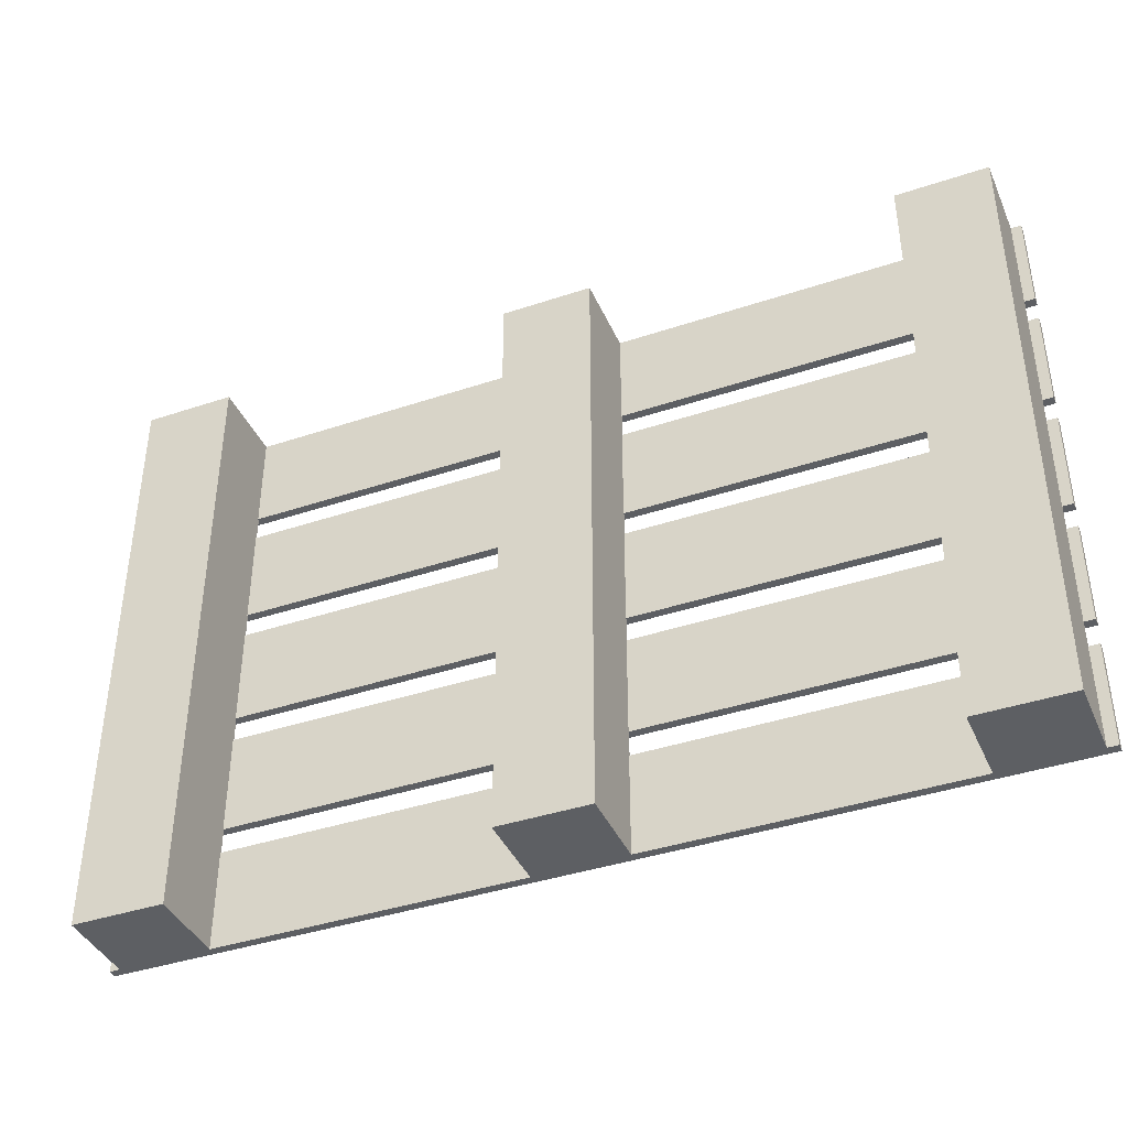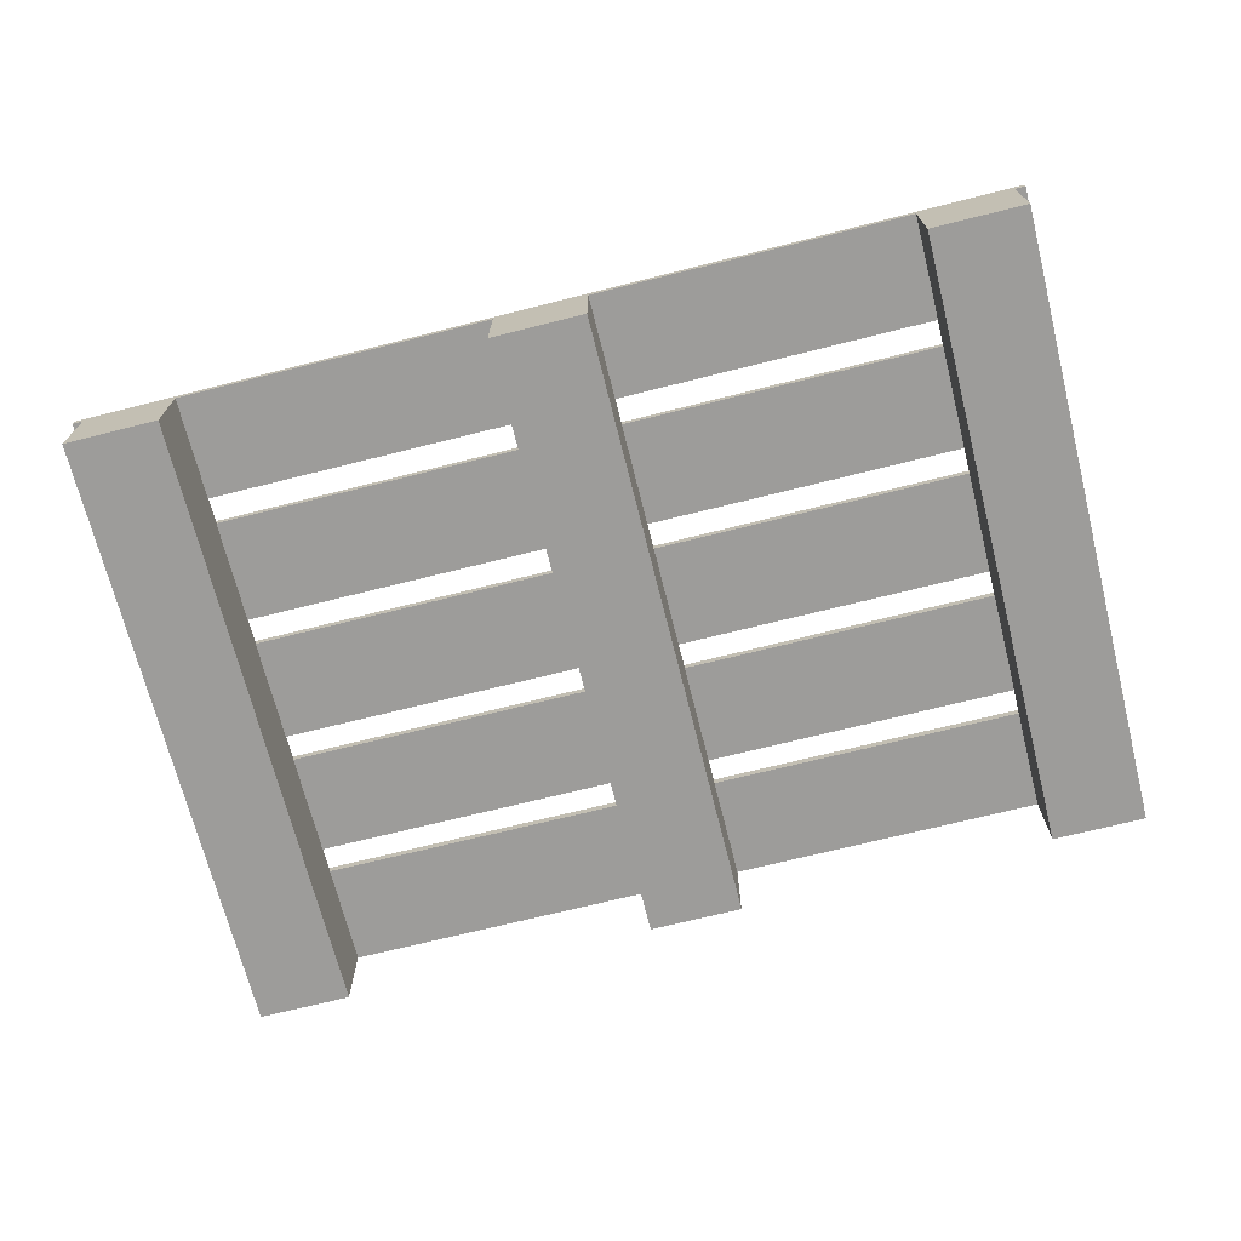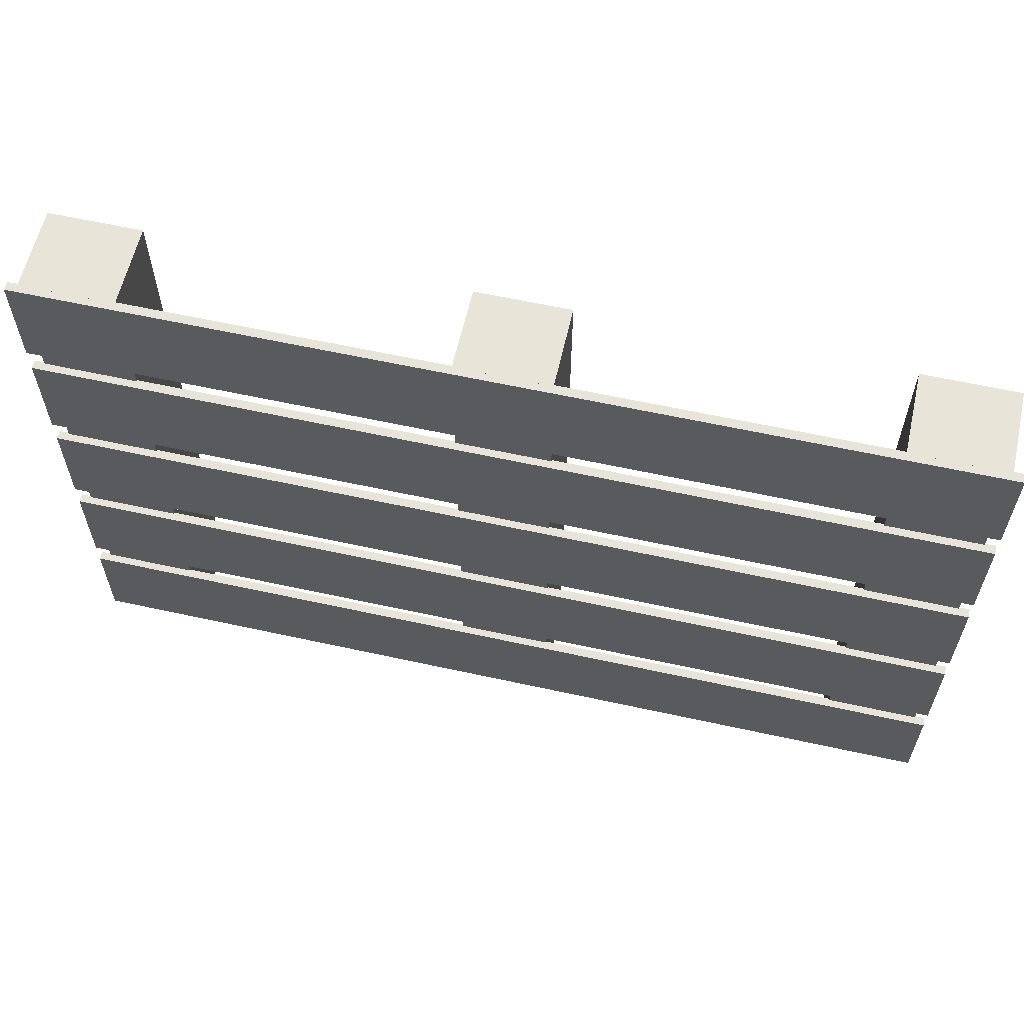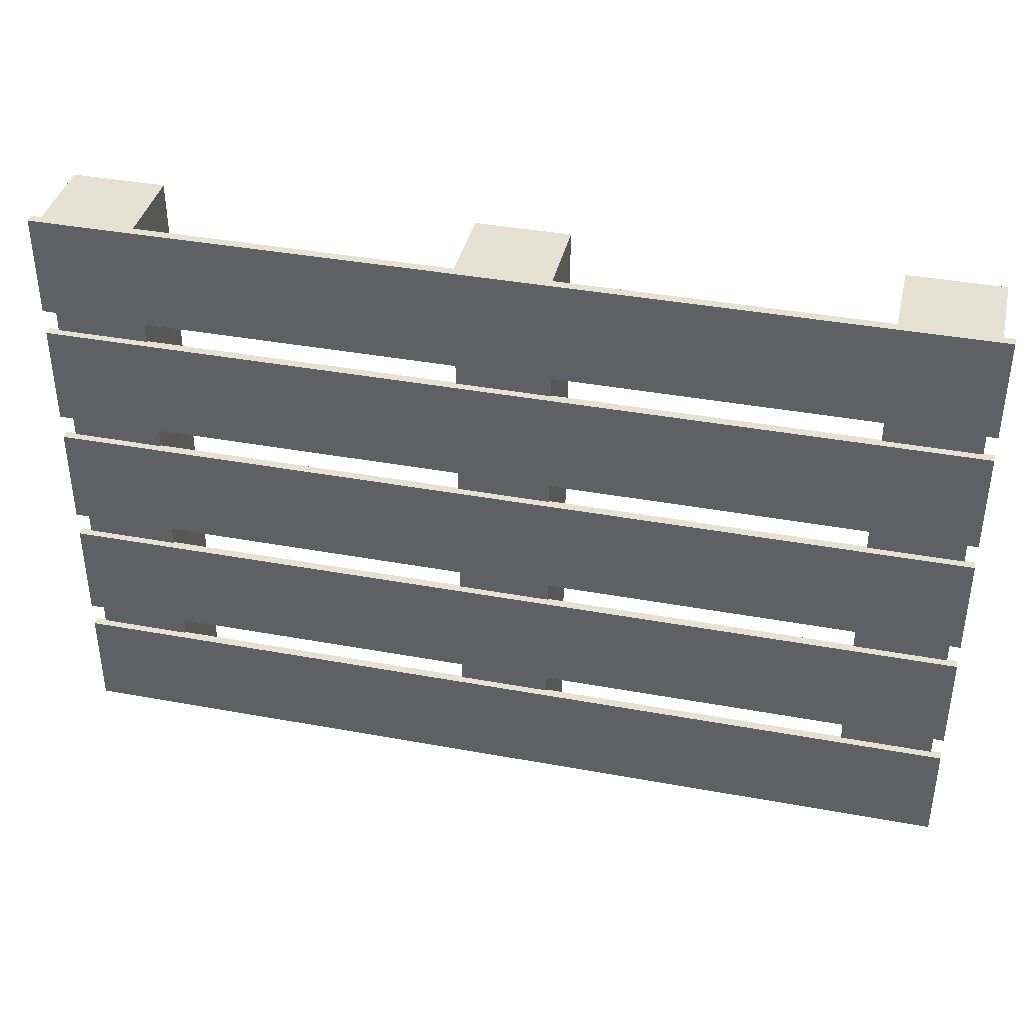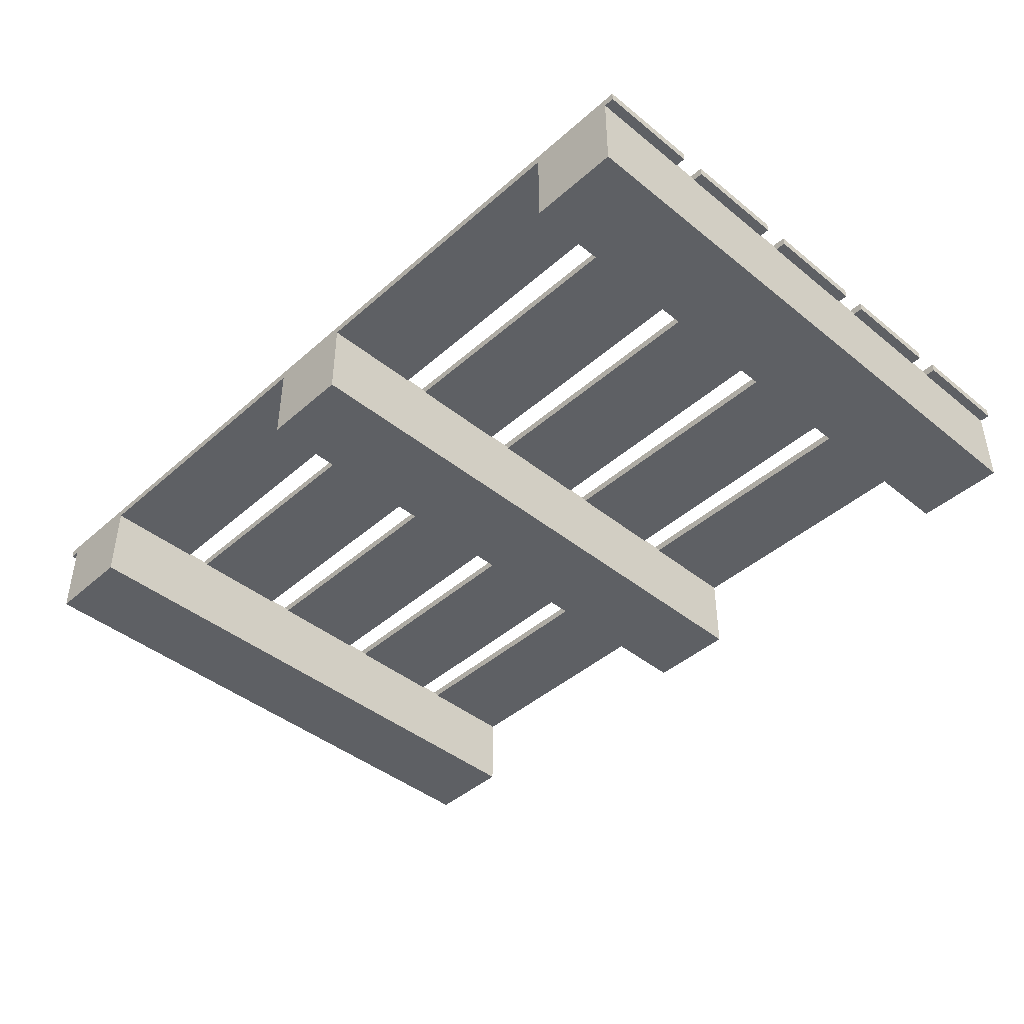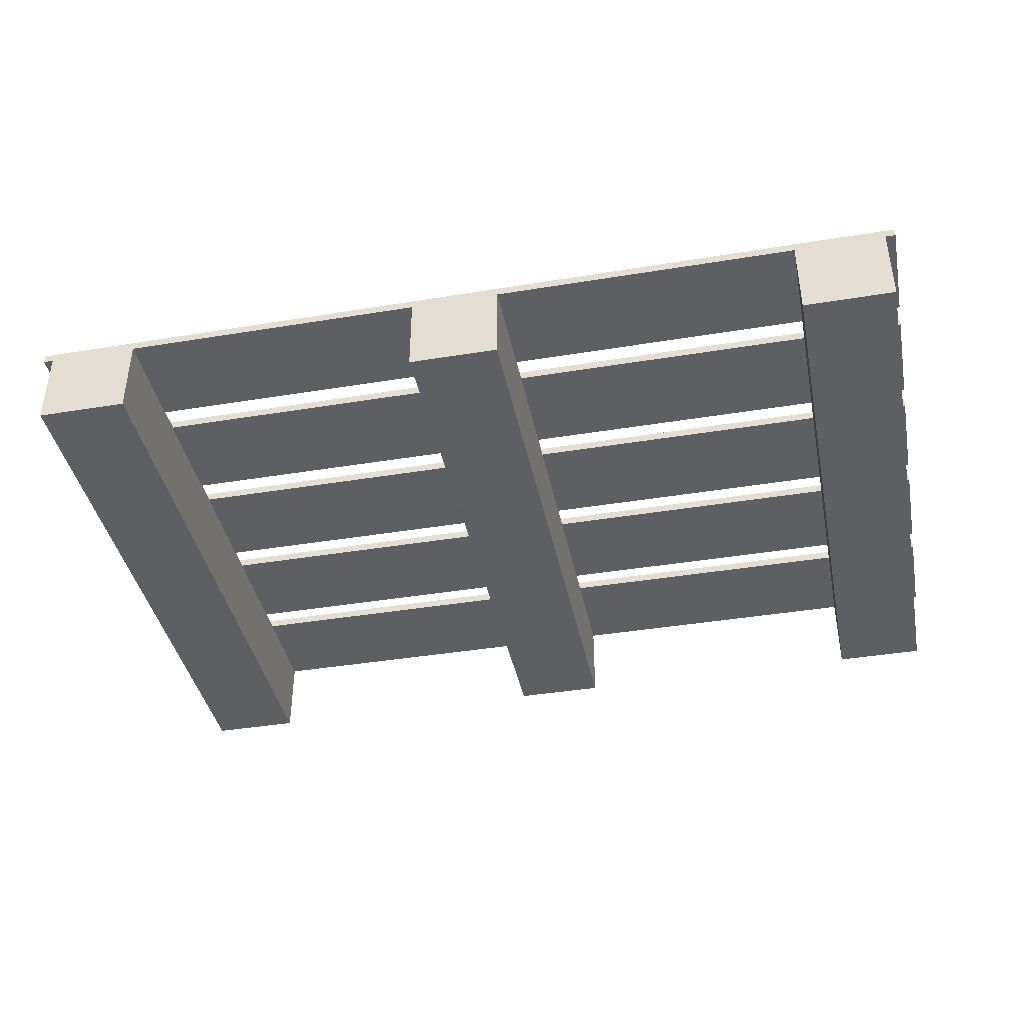
<metadata>
{"format":"obj","ext":"obj","renderer":"f3d","projection":"perspective","resolution":1024,"background":"white","views":[{"elev":-40.2,"azim":22.4,"up":"+Z"},{"elev":-70.3,"azim":14.1,"up":"+Y"},{"elev":60.4,"azim":-167.3,"up":"+Z"},{"elev":38.9,"azim":-167.0,"up":"+Z"},{"elev":-43.0,"azim":46.2,"up":"+Y"},{"elev":-40.4,"azim":11.4,"up":"+Y"}]}
</metadata>
<code>
o pallet
g plankBottom
v 0.88 0.007164 0.6
v 0.6995 0.007164 0.6
v 0.88 0.1708 0.6
v 0.6995 0.1708 0.6
v 0.6995 0.007164 0.6
v 0.6995 0.007164 -0.6
v 0.6995 0.1708 0.6
v 0.6995 0.1708 -0.6
v 0.6995 0.007164 -0.6
v 0.88 0.007164 -0.6
v 0.6995 0.1708 -0.6
v 0.88 0.1708 -0.6
v 0.88 0.007164 -0.6
v 0.88 0.007164 0.6
v 0.88 0.1708 -0.6
v 0.88 0.1708 0.6
v 0.88 0.1708 0.6
v 0.6995 0.1708 0.6
v 0.88 0.1708 -0.6
v 0.6995 0.1708 -0.6
v 0.88 0.007164 -0.6
v 0.6995 0.007164 -0.6
v 0.88 0.007164 0.6
v 0.6995 0.007164 0.6
g plankBottom
f 3 4 2 1
f 7 8 6 5
f 11 12 10 9
f 15 16 14 13
f 19 20 18 17
f 23 24 22 21
g planksTop
v 0.9 0.1682 -0.4001
v -0.9 0.1682 -0.4001
v 0.9 0.1855 -0.4001
v -0.9 0.1855 -0.4001
v -0.9 0.1682 -0.4001
v -0.9 0.1682 -0.5999
v -0.9 0.1855 -0.4001
v -0.9 0.1855 -0.5999
v -0.9 0.1682 -0.5999
v 0.9 0.1682 -0.5999
v -0.9 0.1855 -0.5999
v 0.9 0.1855 -0.5999
v 0.9 0.1682 -0.5999
v 0.9 0.1682 -0.4001
v 0.9 0.1855 -0.5999
v 0.9 0.1855 -0.4001
v 0.9 0.1855 -0.4001
v -0.9 0.1855 -0.4001
v 0.9 0.1855 -0.5999
v -0.9 0.1855 -0.5999
v 0.9 0.1682 -0.5999
v -0.9 0.1682 -0.5999
v 0.9 0.1682 -0.4001
v -0.9 0.1682 -0.4001
v 0.9 0.1682 0.09993
v -0.9 0.1682 0.09993
v 0.9 0.1855 0.09993
v -0.9 0.1855 0.09993
v -0.9 0.1682 0.09993
v -0.9 0.1682 -0.09993
v -0.9 0.1855 0.09993
v -0.9 0.1855 -0.09993
v -0.9 0.1682 -0.09993
v 0.9 0.1682 -0.09993
v -0.9 0.1855 -0.09993
v 0.9 0.1855 -0.09993
v 0.9 0.1682 -0.09993
v 0.9 0.1682 0.09993
v 0.9 0.1855 -0.09993
v 0.9 0.1855 0.09993
v 0.9 0.1855 0.09993
v -0.9 0.1855 0.09993
v 0.9 0.1855 -0.09993
v -0.9 0.1855 -0.09993
v 0.9 0.1682 -0.09993
v -0.9 0.1682 -0.09993
v 0.9 0.1682 0.09993
v -0.9 0.1682 0.09993
v 0.9 0.1682 0.5999
v -0.9 0.1682 0.5999
v 0.9 0.1855 0.5999
v -0.9 0.1855 0.5999
v -0.9 0.1682 0.5999
v -0.9 0.1682 0.4001
v -0.9 0.1855 0.5999
v -0.9 0.1855 0.4001
v -0.9 0.1682 0.4001
v 0.9 0.1682 0.4001
v -0.9 0.1855 0.4001
v 0.9 0.1855 0.4001
v 0.9 0.1682 0.4001
v 0.9 0.1682 0.5999
v 0.9 0.1855 0.4001
v 0.9 0.1855 0.5999
v 0.9 0.1855 0.5999
v -0.9 0.1855 0.5999
v 0.9 0.1855 0.4001
v -0.9 0.1855 0.4001
v 0.9 0.1682 0.4001
v -0.9 0.1682 0.4001
v 0.9 0.1682 0.5999
v -0.9 0.1682 0.5999
v 0.9 0.1682 0.3499
v -0.9 0.1682 0.3499
v 0.9 0.1855 0.3499
v -0.9 0.1855 0.3499
v -0.9 0.1682 0.3499
v -0.9 0.1682 0.1501
v -0.9 0.1855 0.3499
v -0.9 0.1855 0.1501
v -0.9 0.1682 0.1501
v 0.9 0.1682 0.1501
v -0.9 0.1855 0.1501
v 0.9 0.1855 0.1501
v 0.9 0.1682 0.1501
v 0.9 0.1682 0.3499
v 0.9 0.1855 0.1501
v 0.9 0.1855 0.3499
v 0.9 0.1855 0.3499
v -0.9 0.1855 0.3499
v 0.9 0.1855 0.1501
v -0.9 0.1855 0.1501
v 0.9 0.1682 0.1501
v -0.9 0.1682 0.1501
v 0.9 0.1682 0.3499
v -0.9 0.1682 0.3499
v 0.9 0.1682 -0.1501
v -0.9 0.1682 -0.1501
v 0.9 0.1855 -0.1501
v -0.9 0.1855 -0.1501
v -0.9 0.1682 -0.1501
v -0.9 0.1682 -0.3499
v -0.9 0.1855 -0.1501
v -0.9 0.1855 -0.3499
v -0.9 0.1682 -0.3499
v 0.9 0.1682 -0.3499
v -0.9 0.1855 -0.3499
v 0.9 0.1855 -0.3499
v 0.9 0.1682 -0.3499
v 0.9 0.1682 -0.1501
v 0.9 0.1855 -0.3499
v 0.9 0.1855 -0.1501
v 0.9 0.1855 -0.1501
v -0.9 0.1855 -0.1501
v 0.9 0.1855 -0.3499
v -0.9 0.1855 -0.3499
v 0.9 0.1682 -0.3499
v -0.9 0.1682 -0.3499
v 0.9 0.1682 -0.1501
v -0.9 0.1682 -0.1501
g planksTop
f 27 28 26 25
f 31 32 30 29
f 35 36 34 33
f 39 40 38 37
f 43 44 42 41
f 47 48 46 45
f 51 52 50 49
f 55 56 54 53
f 59 60 58 57
f 63 64 62 61
f 67 68 66 65
f 71 72 70 69
f 75 76 74 73
f 79 80 78 77
f 83 84 82 81
f 87 88 86 85
f 91 92 90 89
f 95 96 94 93
f 99 100 98 97
f 103 104 102 101
f 107 108 106 105
f 111 112 110 109
f 115 116 114 113
f 119 120 118 117
f 123 124 122 121
f 127 128 126 125
f 131 132 130 129
f 135 136 134 133
f 139 140 138 137
f 143 144 142 141
g plankBottom
v 0.09026 0.007164 0.6
v -0.09026 0.007164 0.6
v 0.09026 0.1708 0.6
v -0.09026 0.1708 0.6
v -0.09026 0.007164 0.6
v -0.09026 0.007164 -0.6
v -0.09026 0.1708 0.6
v -0.09026 0.1708 -0.6
v -0.09026 0.007164 -0.6
v 0.09026 0.007164 -0.6
v -0.09026 0.1708 -0.6
v 0.09026 0.1708 -0.6
v 0.09026 0.007164 -0.6
v 0.09026 0.007164 0.6
v 0.09026 0.1708 -0.6
v 0.09026 0.1708 0.6
v 0.09026 0.1708 0.6
v -0.09026 0.1708 0.6
v 0.09026 0.1708 -0.6
v -0.09026 0.1708 -0.6
v 0.09026 0.007164 -0.6
v -0.09026 0.007164 -0.6
v 0.09026 0.007164 0.6
v -0.09026 0.007164 0.6
g plankBottom
f 147 148 146 145
f 151 152 150 149
f 155 156 154 153
f 159 160 158 157
f 163 164 162 161
f 167 168 166 165
g plankBottom
v -0.6995 0.007164 0.6
v -0.88 0.007164 0.6
v -0.6995 0.1708 0.6
v -0.88 0.1708 0.6
v -0.88 0.007164 0.6
v -0.88 0.007164 -0.6
v -0.88 0.1708 0.6
v -0.88 0.1708 -0.6
v -0.88 0.007164 -0.6
v -0.6995 0.007164 -0.6
v -0.88 0.1708 -0.6
v -0.6995 0.1708 -0.6
v -0.6995 0.007164 -0.6
v -0.6995 0.007164 0.6
v -0.6995 0.1708 -0.6
v -0.6995 0.1708 0.6
v -0.6995 0.1708 0.6
v -0.88 0.1708 0.6
v -0.6995 0.1708 -0.6
v -0.88 0.1708 -0.6
v -0.6995 0.007164 -0.6
v -0.88 0.007164 -0.6
v -0.6995 0.007164 0.6
v -0.88 0.007164 0.6
g plankBottom
f 171 172 170 169
f 175 176 174 173
f 179 180 178 177
f 183 184 182 181
f 187 188 186 185
f 191 192 190 189

</code>
